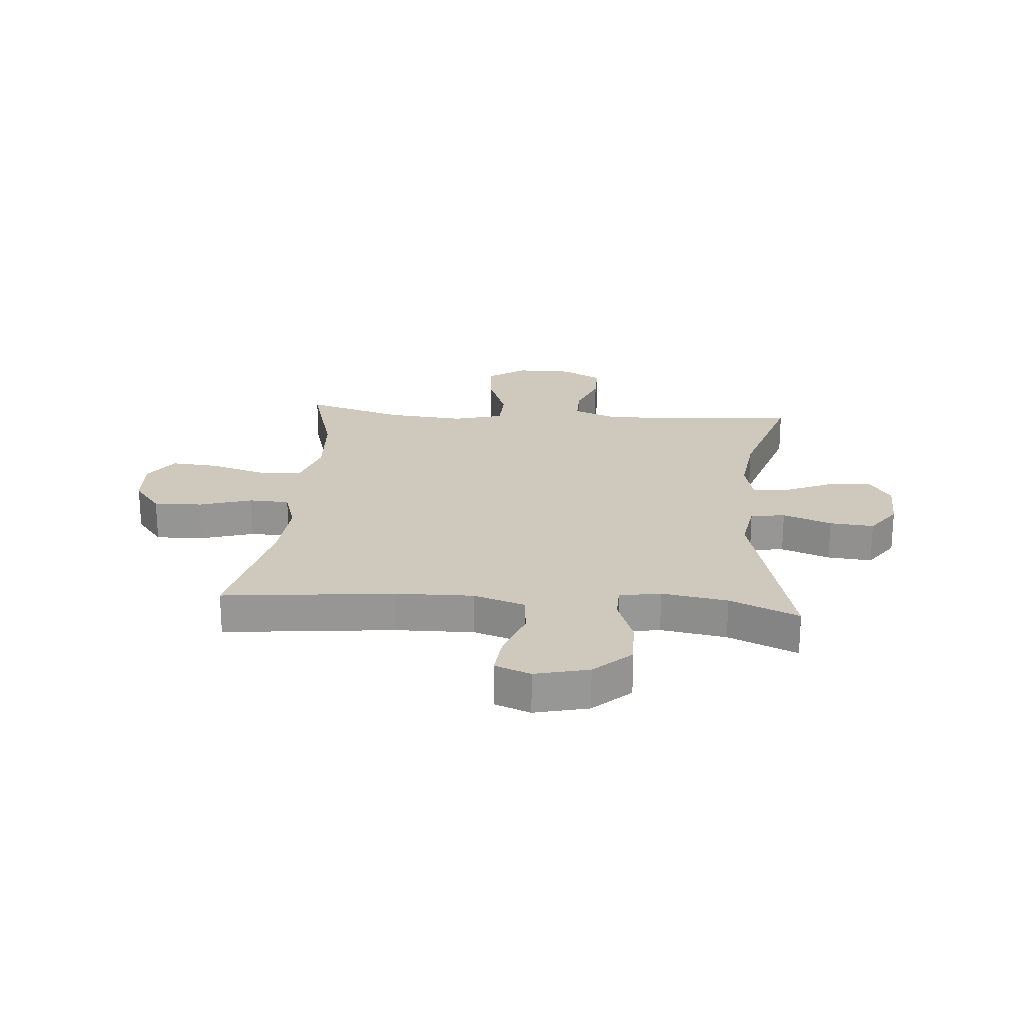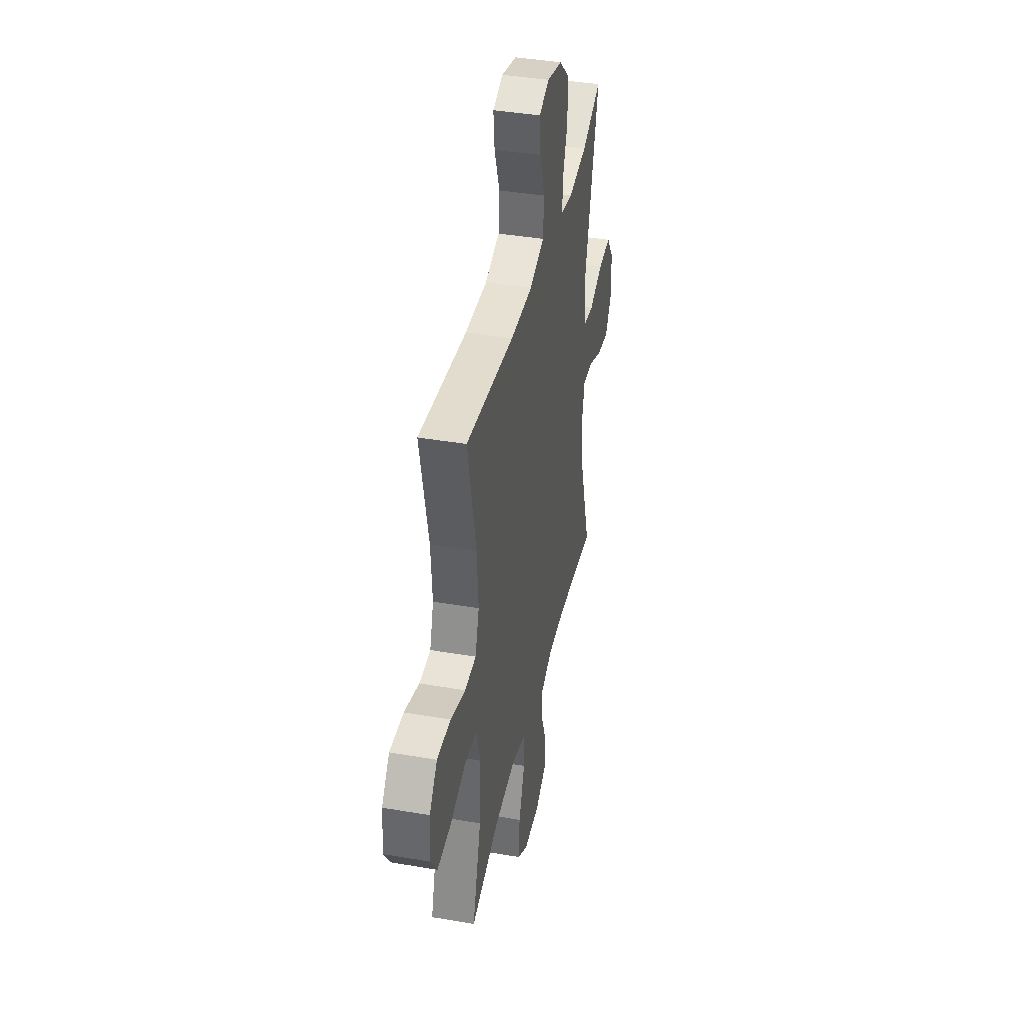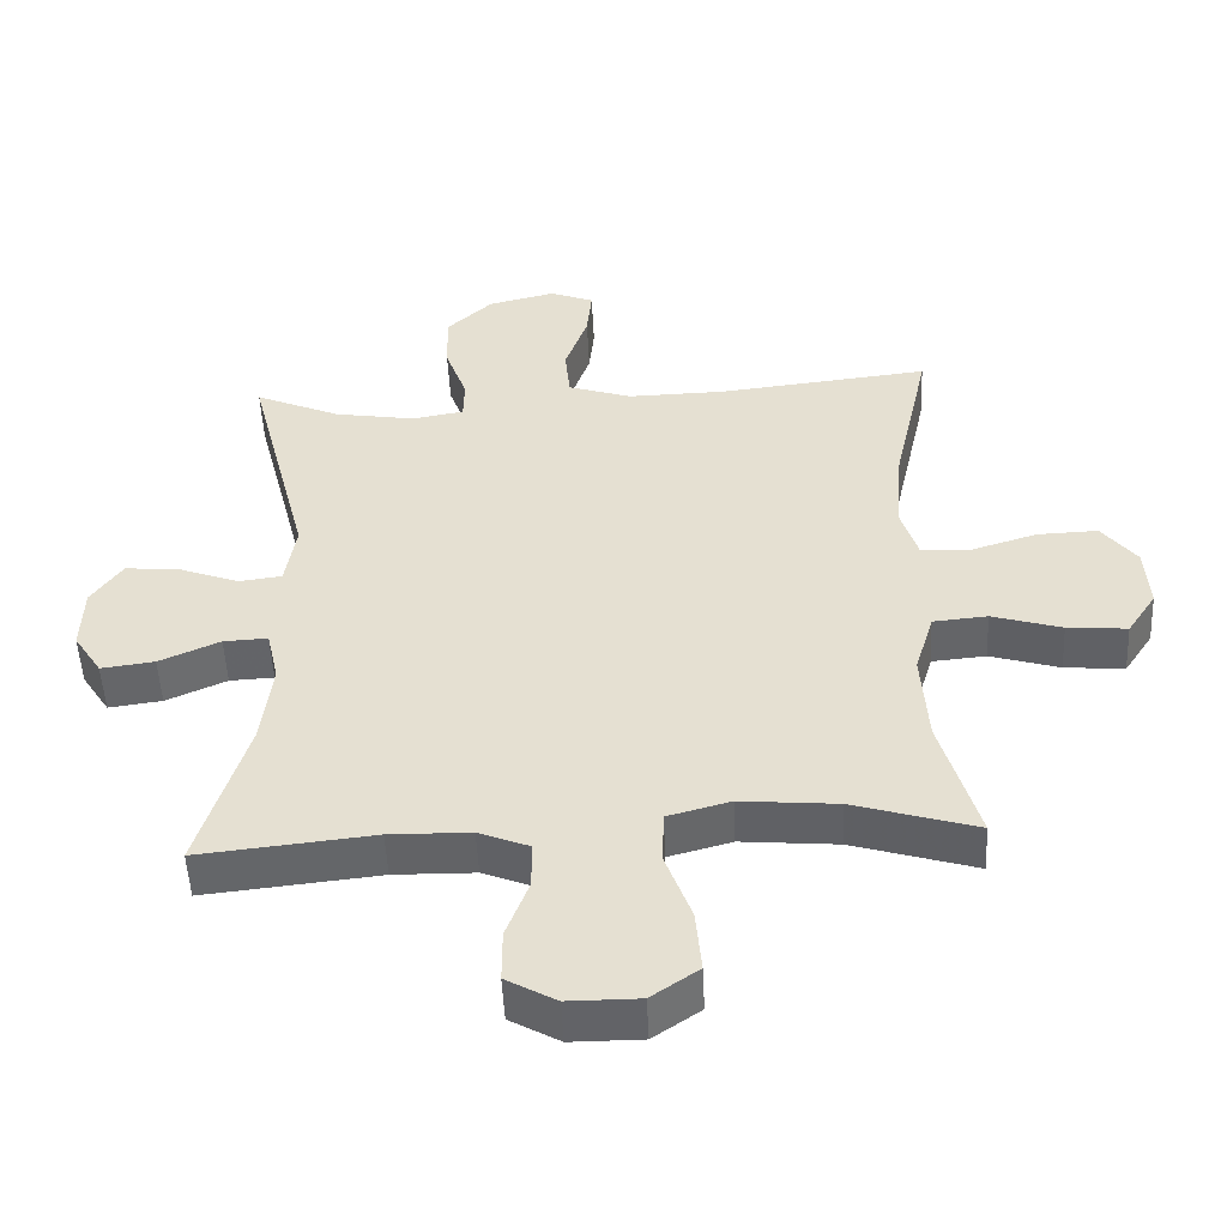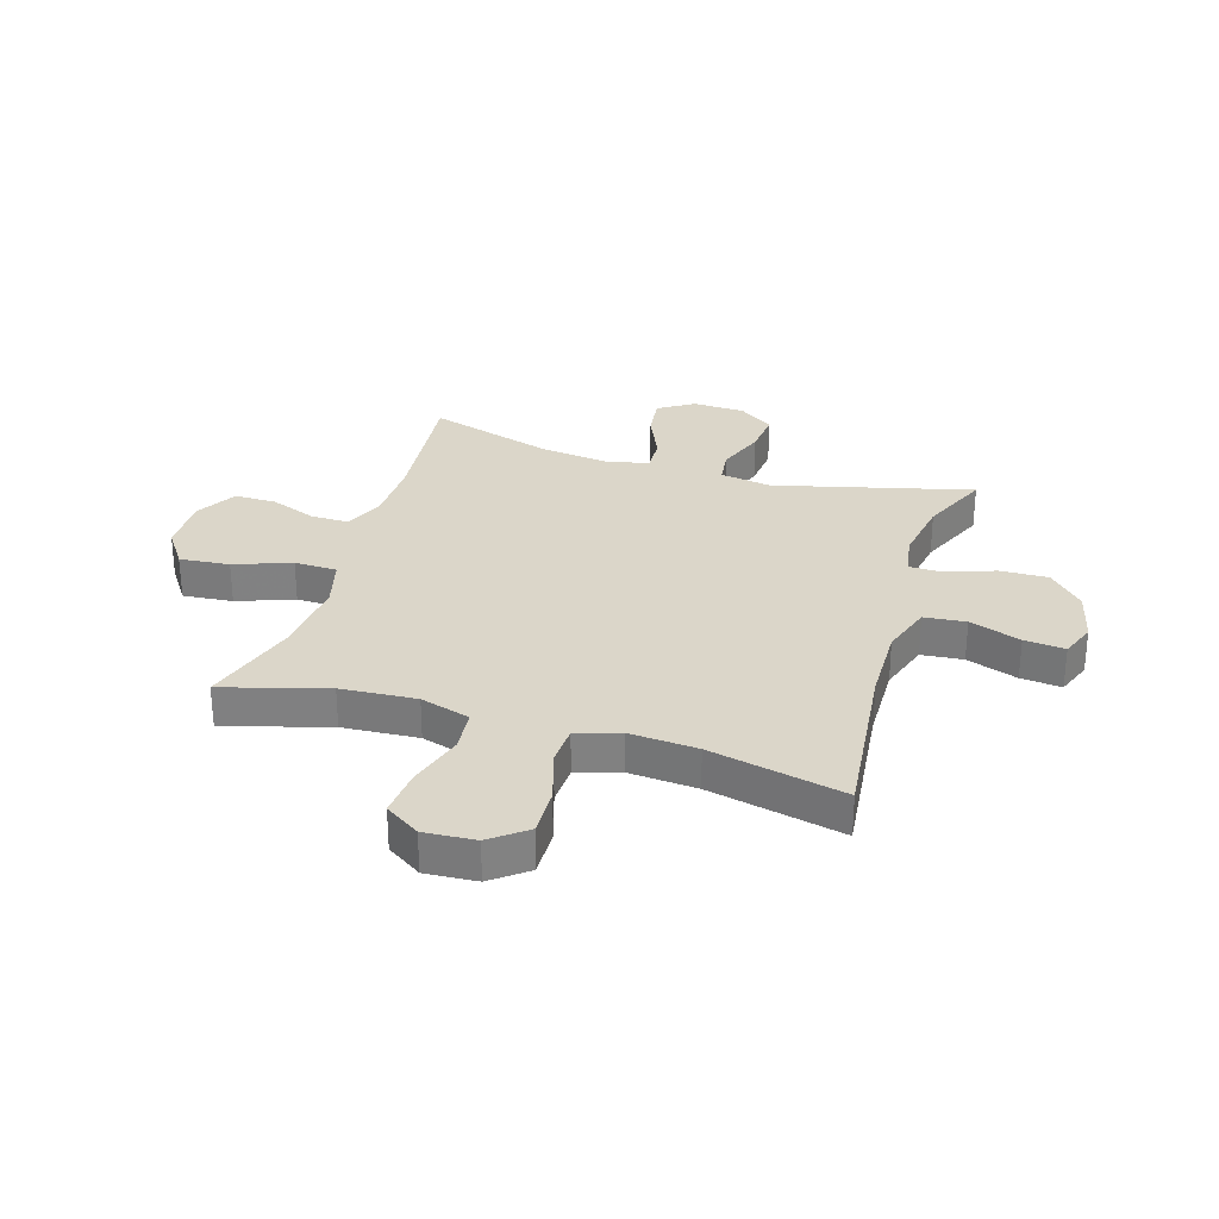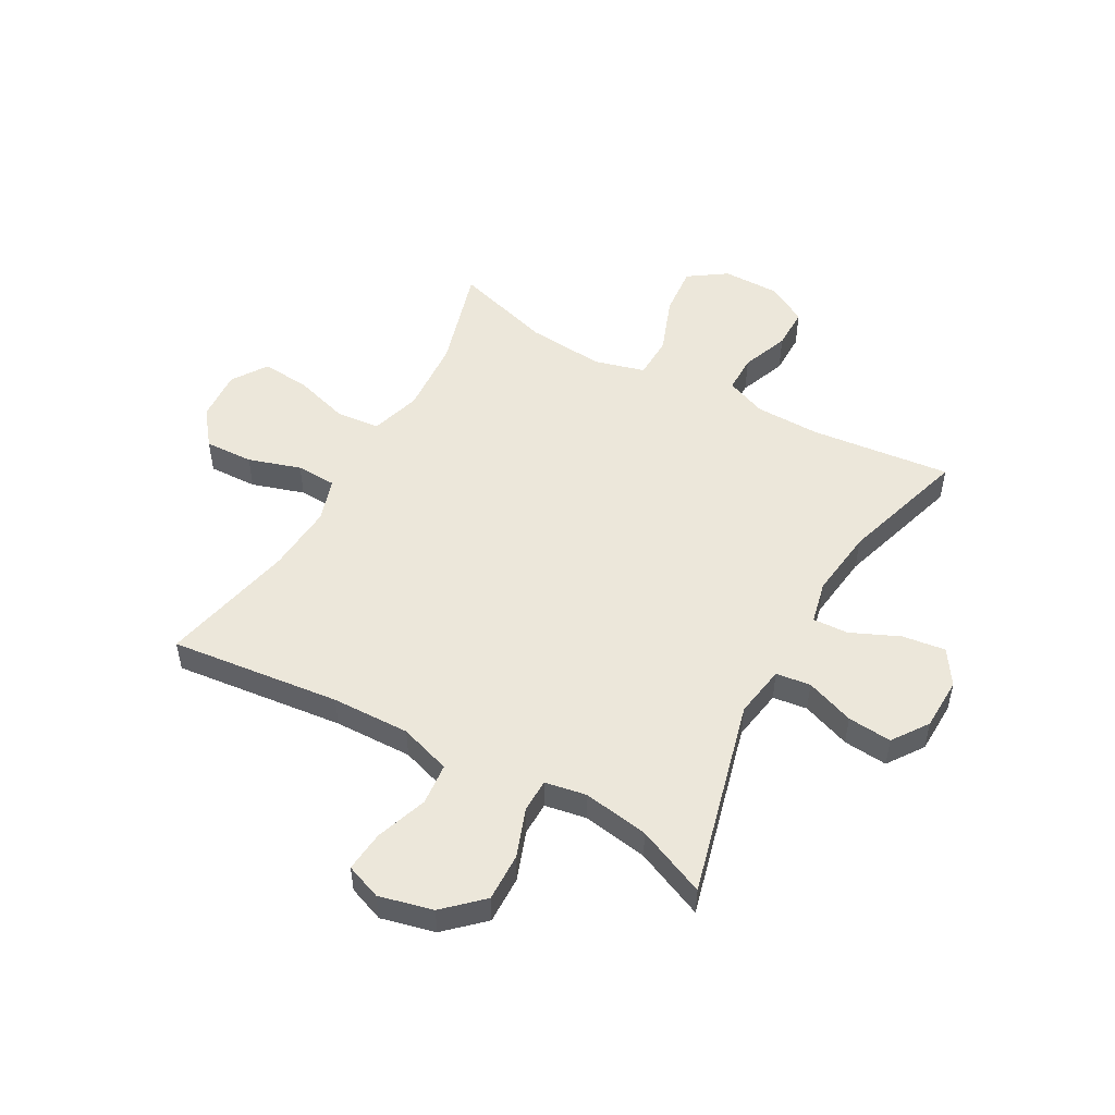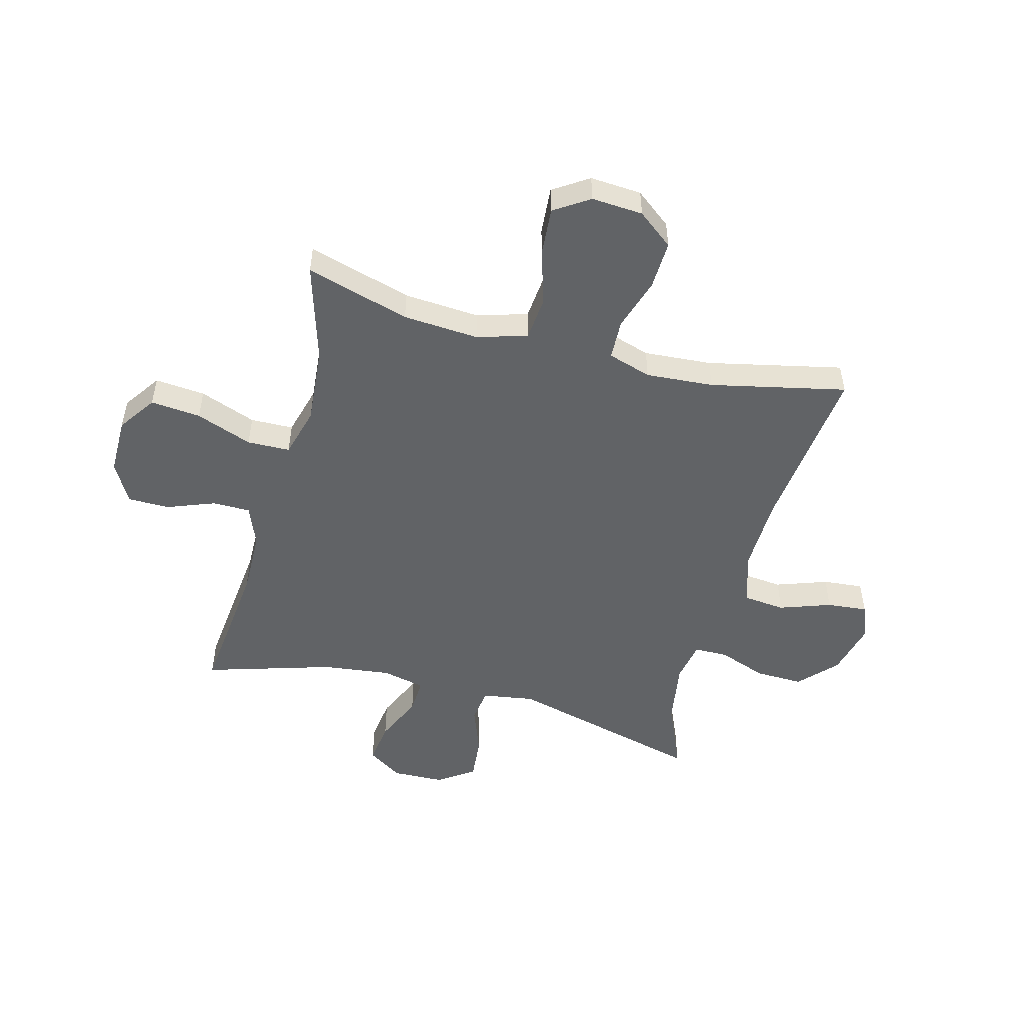
<metadata>
{"format":"obj","ext":"obj","renderer":"f3d","projection":"perspective","resolution":1024,"background":"white","views":[{"elev":22.3,"azim":4.8,"up":"+Y"},{"elev":39.8,"azim":-78.0,"up":"+Z"},{"elev":-51.0,"azim":-177.3,"up":"+Z"},{"elev":29.7,"azim":-72.9,"up":"+Y"},{"elev":51.2,"azim":29.0,"up":"+Y"},{"elev":-50.8,"azim":-105.0,"up":"+Y"}]}
</metadata>
<code>
v -0.5 0.07 -0.5
v -0.447 0.07 -0.316
v -0.438 0.07 -0.182
v -0.465 0.07 -0.093
v -0.542 0.07 -0.086
v -0.641 0.07 -0.116
v -0.726 0.07 -0.123
v -0.767 0.07 -0.061
v -0.761 0.07 0.03
v -0.712 0.07 0.093
v -0.626 0.07 0.09
v -0.533 0.07 0.061
v -0.462 0.07 0.064
v -0.438 0.07 0.141
v -0.447 0.07 0.261
v -0.5 0.07 0.5
v -0.199 0.07 0.467
v -0.061 0.07 0.464
v 0.03 0.07 0.494
v 0.037 0.07 0.568
v 0.005 0.07 0.659
v -0.002 0.07 0.731
v 0.061 0.07 0.755
v 0.156 0.07 0.732
v 0.221 0.07 0.671
v 0.219 0.07 0.586
v 0.188 0.07 0.5
v 0.189 0.07 0.441
v 0.262 0.07 0.428
v 0.378 0.07 0.447
v 0.5 0.07 0.5
v 0.411 0.07 0.151
v 0.426 0.07 0.059
v 0.487 0.07 0.051
v 0.573 0.07 0.083
v 0.651 0.07 0.09
v 0.695 0.07 0.027
v 0.698 0.07 -0.066
v 0.658 0.07 -0.128
v 0.582 0.07 -0.118
v 0.496 0.07 -0.08
v 0.433 0.07 -0.077
v 0.416 0.07 -0.153
v 0.431 0.07 -0.274
v 0.5 0.07 -0.5
v 0.252 0.07 -0.474
v 0.137 0.07 -0.476
v 0.065 0.07 -0.505
v 0.065 0.07 -0.572
v 0.097 0.07 -0.656
v 0.097 0.07 -0.73
v 0.026 0.07 -0.77
v -0.075 0.07 -0.77
v -0.142 0.07 -0.724
v -0.134 0.07 -0.635
v -0.097 0.07 -0.535
v -0.099 0.07 -0.459
v -0.188 0.07 -0.435
v -0.325 0.07 -0.447
v -0.5 0 -0.5
v -0.447 0 -0.316
v -0.438 0 -0.182
v -0.465 0 -0.093
v -0.542 0 -0.086
v -0.641 0 -0.116
v -0.726 0 -0.123
v -0.767 0 -0.061
v -0.761 0 0.03
v -0.712 0 0.093
v -0.626 0 0.09
v -0.533 0 0.061
v -0.462 0 0.064
v -0.438 0 0.141
v -0.447 0 0.261
v -0.5 0 0.5
v -0.199 0 0.467
v -0.061 0 0.464
v 0.03 0 0.494
v 0.037 0 0.568
v 0.005 0 0.659
v -0.002 0 0.731
v 0.061 0 0.755
v 0.156 0 0.732
v 0.221 0 0.671
v 0.219 0 0.586
v 0.188 0 0.5
v 0.189 0 0.441
v 0.262 0 0.428
v 0.378 0 0.447
v 0.5 0 0.5
v 0.411 0 0.151
v 0.426 0 0.059
v 0.487 0 0.051
v 0.573 0 0.083
v 0.651 0 0.09
v 0.695 0 0.027
v 0.698 0 -0.066
v 0.658 0 -0.128
v 0.582 0 -0.118
v 0.496 0 -0.08
v 0.433 0 -0.077
v 0.416 0 -0.153
v 0.431 0 -0.274
v 0.5 0 -0.5
v 0.252 0 -0.474
v 0.137 0 -0.476
v 0.065 0 -0.505
v 0.065 0 -0.572
v 0.097 0 -0.656
v 0.097 0 -0.73
v 0.026 0 -0.77
v -0.075 0 -0.77
v -0.142 0 -0.724
v -0.134 0 -0.635
v -0.097 0 -0.535
v -0.099 0 -0.459
v -0.188 0 -0.435
v -0.325 0 -0.447
f 53 54 55 56
f 53 56 57
f 52 53 57
f 49 50 51 52
f 48 49 52 57
f 47 48 57
f 46 47 57 58
f 44 45 46
f 43 44 46 58
f 38 39 40 41
f 38 41 42
f 37 38 42
f 34 35 36 37
f 34 37 42
f 33 34 42
f 32 33 42 43
f 30 31 32
f 29 30 32 43
f 24 25 26 27
f 24 27 28
f 23 24 28
f 20 21 22 23
f 19 20 23 28
f 18 19 28
f 17 18 28 29
f 15 16 17
f 14 15 17 29
f 9 10 11 12
f 9 12 13
f 8 9 13
f 5 6 7 8
f 4 5 8 13
f 3 4 13 14
f 59 1 2
f 59 2 3
f 29 43 58 59
f 3 14 29 59
f 115 114 113 112
f 116 115 112
f 116 112 111
f 111 110 109 108
f 116 111 108 107
f 116 107 106
f 117 116 106 105
f 105 104 103
f 117 105 103 102
f 100 99 98 97
f 101 100 97
f 101 97 96
f 96 95 94 93
f 101 96 93
f 101 93 92
f 102 101 92 91
f 91 90 89
f 102 91 89 88
f 86 85 84 83
f 87 86 83
f 87 83 82
f 82 81 80 79
f 87 82 79 78
f 87 78 77
f 88 87 77 76
f 76 75 74
f 88 76 74 73
f 71 70 69 68
f 72 71 68
f 72 68 67
f 67 66 65 64
f 72 67 64 63
f 73 72 63 62
f 61 60 118
f 62 61 118
f 118 117 102 88
f 118 88 73 62
f 1 60 61 2
f 2 61 62 3
f 3 62 63 4
f 4 63 64 5
f 5 64 65 6
f 6 65 66 7
f 7 66 67 8
f 8 67 68 9
f 9 68 69 10
f 10 69 70 11
f 11 70 71 12
f 12 71 72 13
f 13 72 73 14
f 14 73 74 15
f 15 74 75 16
f 16 75 76 17
f 17 76 77 18
f 18 77 78 19
f 19 78 79 20
f 20 79 80 21
f 21 80 81 22
f 22 81 82 23
f 23 82 83 24
f 24 83 84 25
f 25 84 85 26
f 26 85 86 27
f 27 86 87 28
f 28 87 88 29
f 29 88 89 30
f 30 89 90 31
f 31 90 91 32
f 32 91 92 33
f 33 92 93 34
f 34 93 94 35
f 35 94 95 36
f 36 95 96 37
f 37 96 97 38
f 38 97 98 39
f 39 98 99 40
f 40 99 100 41
f 41 100 101 42
f 42 101 102 43
f 43 102 103 44
f 44 103 104 45
f 45 104 105 46
f 46 105 106 47
f 47 106 107 48
f 48 107 108 49
f 49 108 109 50
f 50 109 110 51
f 51 110 111 52
f 52 111 112 53
f 53 112 113 54
f 54 113 114 55
f 55 114 115 56
f 56 115 116 57
f 57 116 117 58
f 58 117 118 59
f 59 118 60 1

</code>
